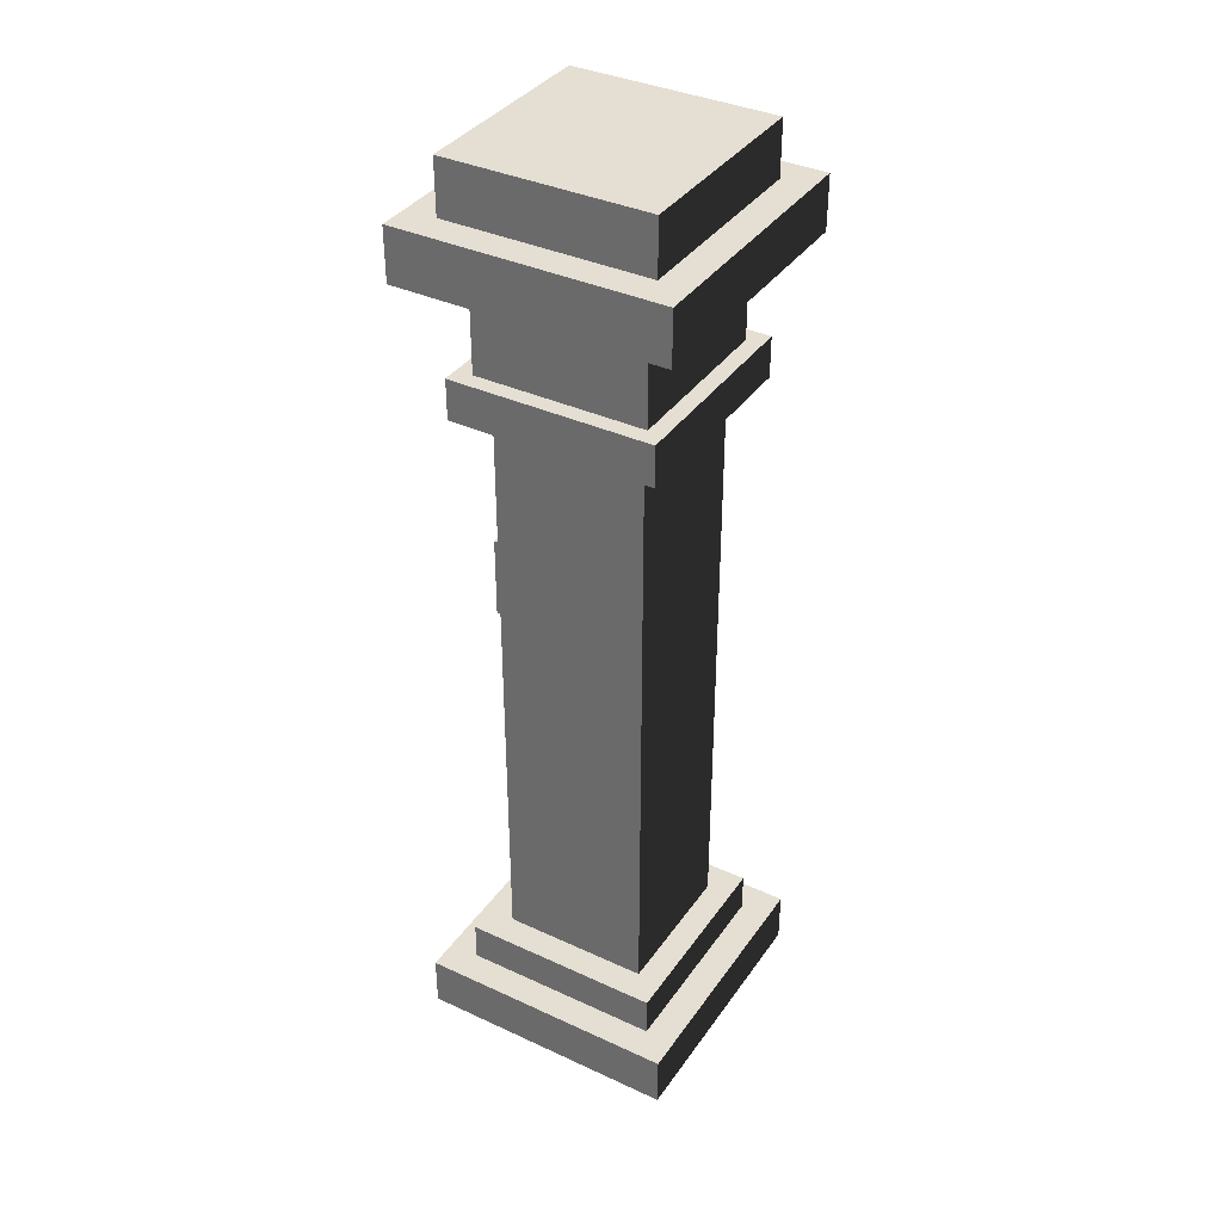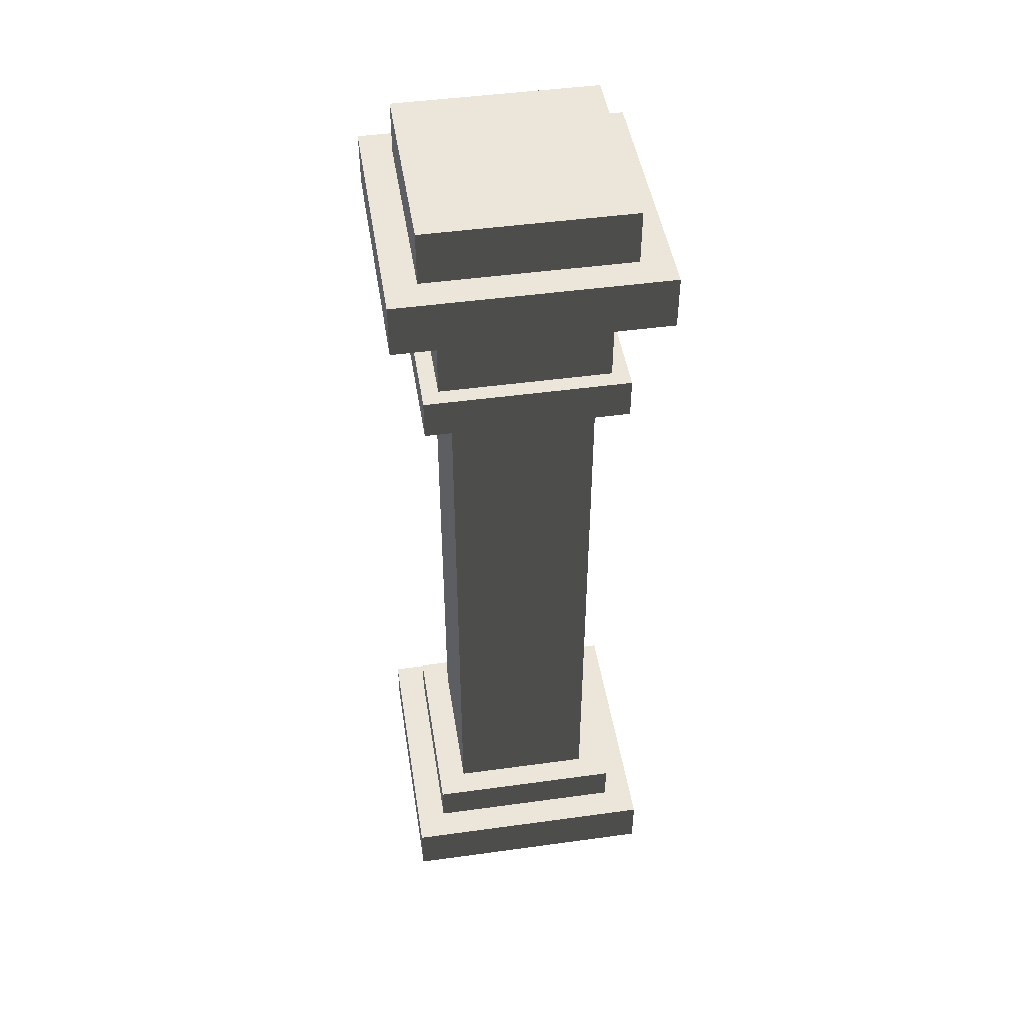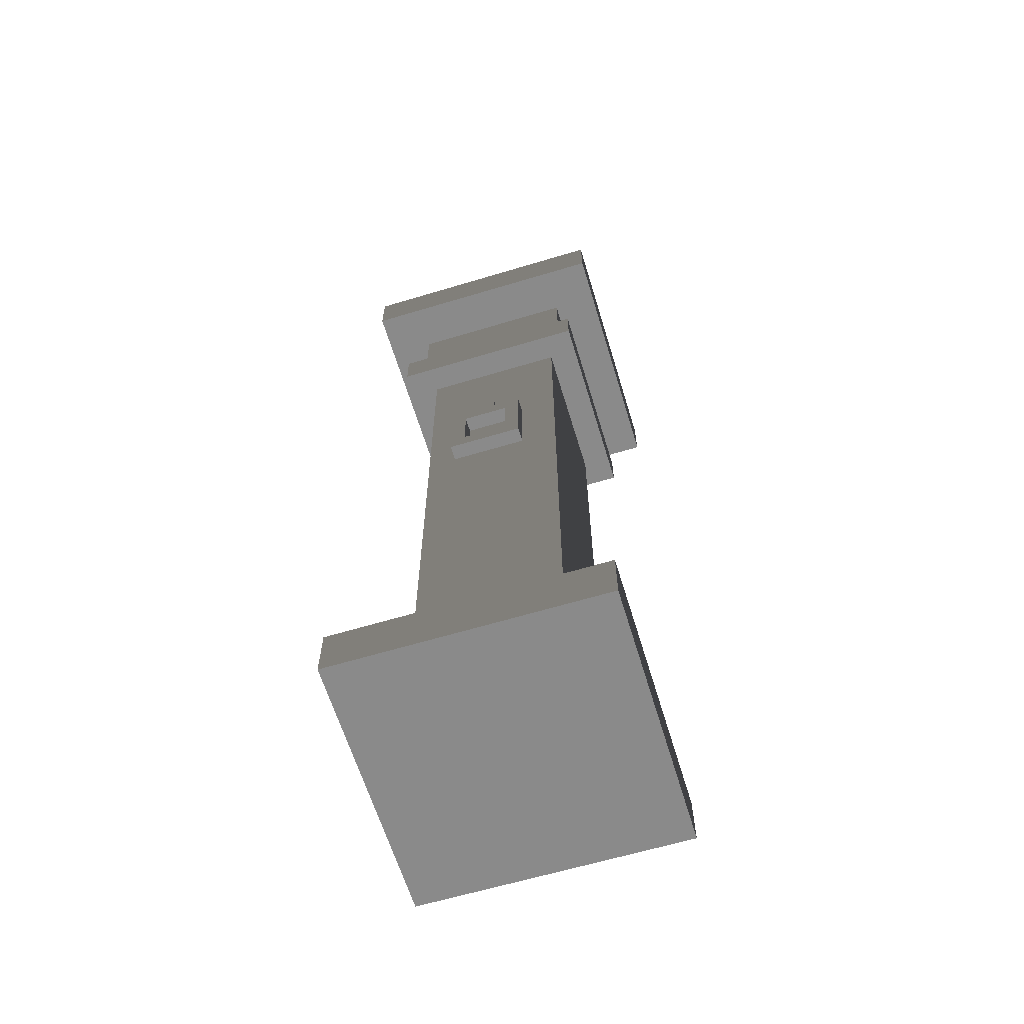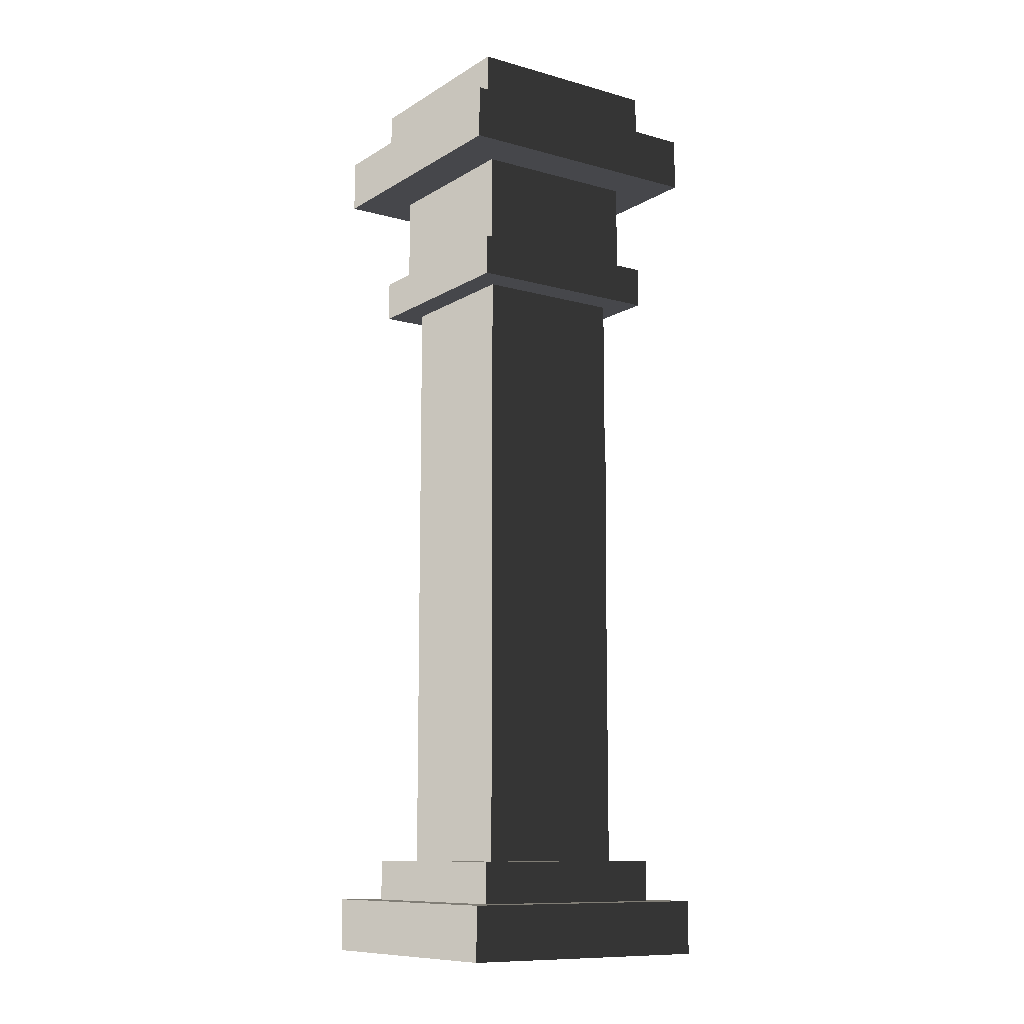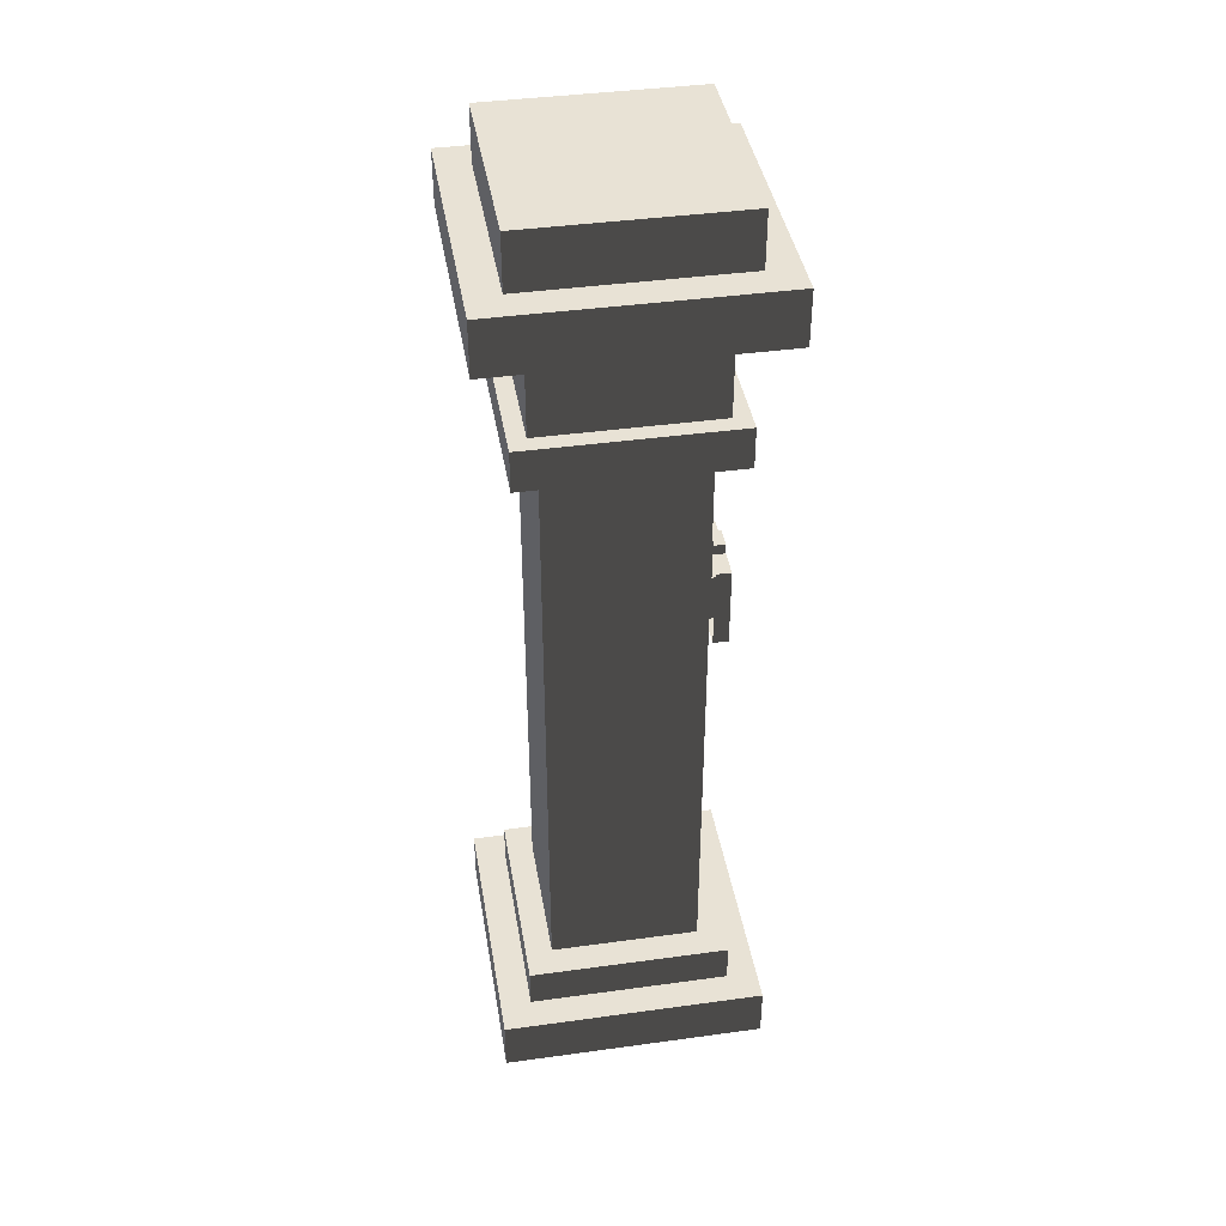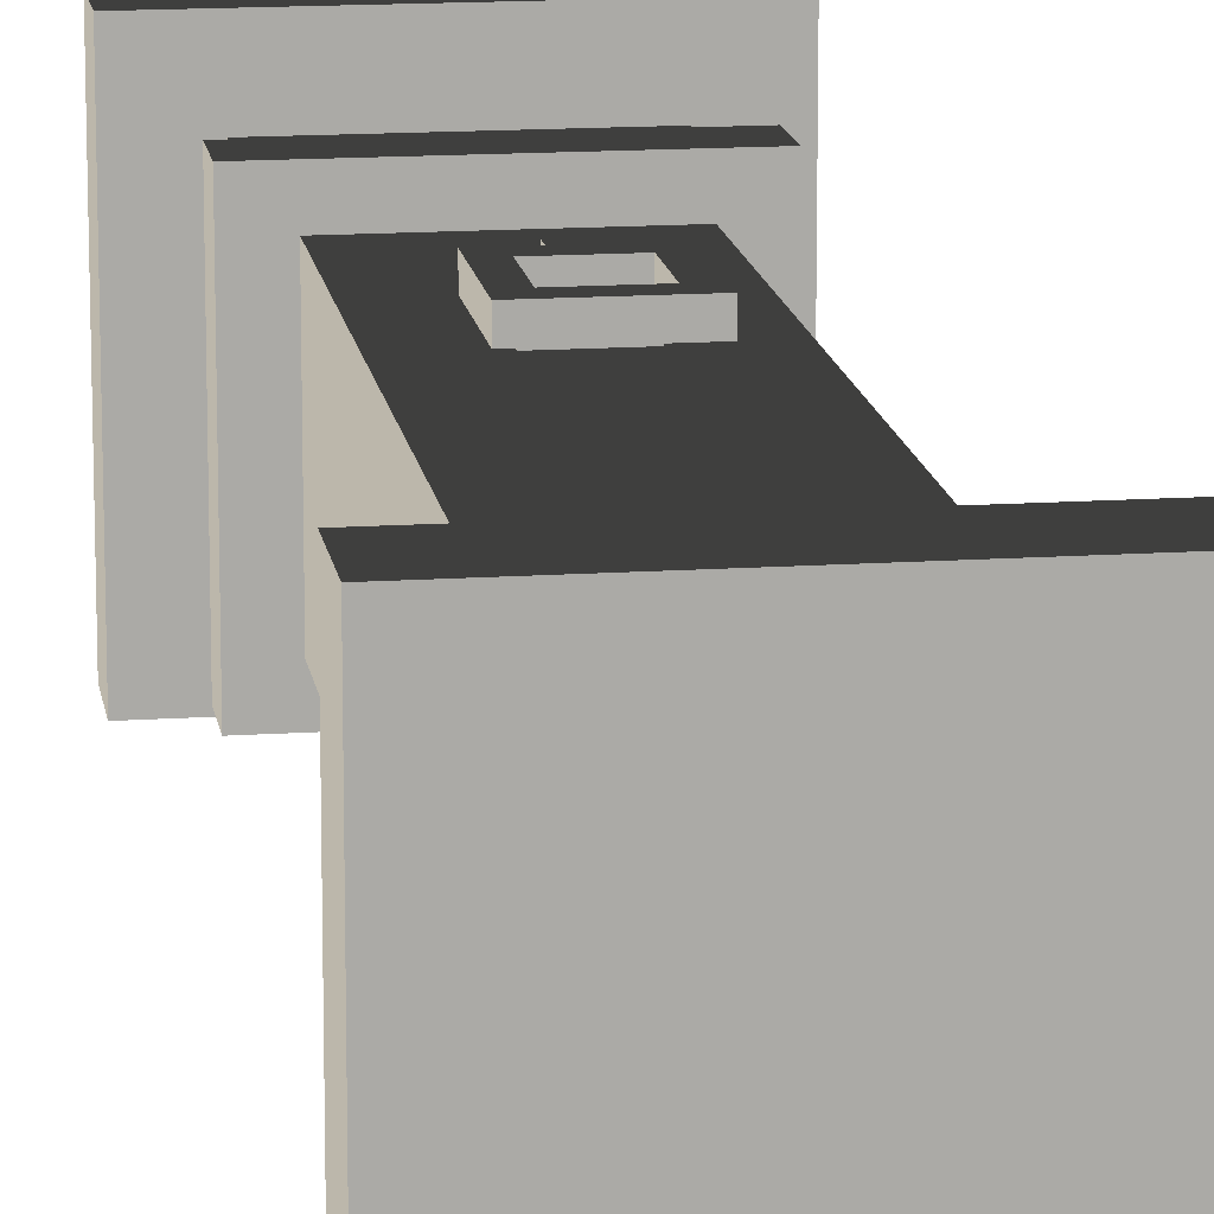
<metadata>
{"format":"obj","ext":"obj","renderer":"f3d","projection":"perspective","resolution":1024,"background":"white","views":[{"elev":37.2,"azim":120.7,"up":"+Y"},{"elev":46.7,"azim":171.1,"up":"+Y"},{"elev":-63.4,"azim":16.9,"up":"+Y"},{"elev":-10.7,"azim":-124.5,"up":"+Y"},{"elev":40.9,"azim":-99.5,"up":"+Y"},{"elev":14.5,"azim":-8.4,"up":"+Z"}]}
</metadata>
<code>
v 0.6982 0.2828 0.6982
v -0.6982 0.2828 0.6982
v -0.6982 0.2828 -0.6982
v 0.6982 0.2828 -0.6982
v -0.6982 -7.451e-09 -0.6982
v -0.6982 3.725e-09 0.6982
v 0.6982 -7.451e-09 0.6982
v 0.6982 -7.451e-09 -0.6982
v -0.5358 0.4998 -0.5358
v 0.5358 0.4998 -0.5358
v 0.5358 0.4998 0.5358
v -0.5358 0.4998 0.5358
v -0.5358 0.2828 0.5358
v -0.5358 0.4998 0.5358
v 0.5358 0.4998 0.5358
v 0.5358 0.2828 0.5358
v 0.5358 0.2828 0.5358
v 0.5358 0.4998 0.5358
v 0.5358 0.4998 -0.5358
v 0.5358 0.2828 -0.5358
v 0.5358 0.4998 -0.5358
v -0.5358 0.4998 -0.5358
v -0.5358 0.2828 -0.5358
v 0.5358 0.2828 -0.5358
v -0.5358 0.2828 -0.5358
v -0.5358 0.4998 -0.5358
v -0.5358 0.4998 0.5358
v -0.5358 0.2828 0.5358
v -0.5358 3.938 -0.5358
v 0.5358 3.938 -0.5358
v 0.5358 3.938 0.5358
v -0.5358 3.938 0.5358
v -0.5358 3.721 0.5358
v -0.5358 3.938 0.5358
v 0.5358 3.938 0.5358
v 0.5358 3.721 0.5358
v 0.5358 3.721 0.5358
v 0.5358 3.938 0.5358
v 0.5358 3.938 -0.5358
v 0.5358 3.721 -0.5358
v 0.5358 3.938 -0.5358
v -0.5358 3.938 -0.5358
v -0.5358 3.721 -0.5358
v 0.5358 3.721 -0.5358
v -0.5358 3.721 -0.5358
v -0.5358 3.938 -0.5358
v -0.5358 3.938 0.5358
v -0.5358 3.721 0.5358
v 0.5358 3.721 0.5358
v 0.5358 3.721 -0.5358
v -0.5358 3.721 -0.5358
v -0.5358 3.721 0.5358
v 0.6982 4.722 0.6982
v -0.6982 4.722 0.6982
v -0.6982 4.722 -0.6982
v 0.6982 4.722 -0.6982
v -0.6982 4.439 0.6982
v -0.6982 4.722 0.6982
v 0.6982 4.722 0.6982
v 0.6982 4.439 0.6982
v 0.6982 4.439 0.6982
v 0.6982 4.722 0.6982
v 0.6982 4.722 -0.6982
v 0.6982 4.439 -0.6982
v 0.6982 4.722 -0.6982
v -0.6982 4.722 -0.6982
v -0.6982 4.439 -0.6982
v 0.6982 4.439 -0.6982
v -0.6982 4.439 -0.6982
v -0.6982 4.722 -0.6982
v -0.6982 4.722 0.6982
v -0.6982 4.439 0.6982
v -0.6982 4.439 -0.6982
v -0.6982 4.439 0.6982
v 0.6982 4.439 0.6982
v 0.6982 4.439 -0.6982
v -0.5358 5.01 -0.5358
v 0.5358 5.01 -0.5358
v 0.5358 5.01 0.5358
v -0.5358 5.01 0.5358
v -0.5358 4.722 0.5358
v -0.5358 5.01 0.5358
v 0.5358 5.01 0.5358
v 0.5358 4.722 0.5358
v 0.5358 5.01 0.5358
v 0.5358 5.01 -0.5358
v 0.5358 4.722 -0.5358
v 0.5358 4.722 0.5358
v 0.5358 4.722 -0.5358
v 0.5358 5.01 -0.5358
v -0.5358 5.01 -0.5358
v -0.5358 4.722 -0.5358
v -0.5358 4.722 -0.5358
v -0.5358 5.01 -0.5358
v -0.5358 5.01 0.5358
v -0.5358 4.722 0.5358
v -0.4488 3.938 0.4488
v -0.4488 4.439 0.4488
v 0.4488 4.439 0.4488
v 0.4488 3.938 0.4488
v 0.4488 3.938 0.4488
v 0.4488 4.439 0.4488
v 0.4488 4.439 -0.4488
v 0.4488 3.938 -0.4488
v 0.4488 4.439 -0.4488
v -0.4488 4.439 -0.4488
v -0.4488 3.938 -0.4488
v 0.4488 3.938 -0.4488
v -0.4488 3.938 -0.4488
v -0.4488 4.439 -0.4488
v -0.4488 4.439 0.4488
v -0.4488 3.938 0.4488
v -0.3809 2.324 0.3957
v -0.3809 1.461 0.3957
v -0.3809 1.461 -0.3957
v -0.3809 2.324 -0.3957
v 0.3809 2.324 0.3957
v 0.3809 1.461 0.3957
v -0.3809 1.461 0.3957
v -0.3809 2.324 0.3957
v -0.3809 3.639 0.3957
v -0.3809 2.407 0.3957
v -0.3809 2.407 -0.3957
v -0.3809 3.639 -0.3957
v 0.3809 3.639 0.3957
v 0.3809 2.407 0.3957
v -0.3809 2.407 0.3957
v -0.3809 3.639 0.3957
v 0.3809 1.365 -0.3957
v 0.3809 0.4998 -0.3957
v 0.3809 0.4998 0.3957
v 0.3809 1.365 0.3957
v -0.3809 1.365 0.3957
v -0.3809 0.4998 0.3957
v -0.3809 0.4998 -0.3957
v -0.3809 1.365 -0.3957
v 0.3809 1.365 0.3957
v 0.3809 0.4998 0.3957
v -0.3809 0.4998 0.3957
v -0.3809 1.365 0.3957
v -0.1235 2.992 0.4593
v 0.1235 2.992 0.4593
v 0.1235 2.688 0.4593
v -0.1235 2.688 0.4593
v -0.1235 2.688 0.4593
v -0.1235 2.688 0.3957
v -0.1235 2.992 0.3957
v -0.1235 2.992 0.4593
v 0.1235 2.688 0.4593
v 0.1235 2.688 0.3957
v -0.1235 2.688 0.3957
v -0.1235 2.688 0.4593
v 0.1235 2.992 0.4593
v 0.1235 2.992 0.3957
v 0.1235 2.688 0.3957
v 0.1235 2.688 0.4593
v -0.1235 2.992 0.4593
v -0.1235 2.992 0.3957
v 0.1235 2.992 0.3957
v 0.1235 2.992 0.4593
v -0.2005 2.417 0.5394
v -0.2005 2.417 0.4593
v -0.2005 2.852 0.4593
v -0.2005 2.852 0.5394
v -0.2005 2.417 0.4593
v -0.2005 2.417 0.5394
v 0.2005 2.417 0.5394
v 0.2005 2.417 0.4593
v 0.2005 2.852 0.5394
v 0.2005 2.852 0.4593
v 0.2005 2.417 0.4593
v 0.2005 2.417 0.5394
v 0.05369 2.852 0.5394
v 0.05369 2.852 0.4593
v 0.2005 2.852 0.4593
v 0.2005 2.852 0.5394
v -0.2005 2.852 0.5394
v -0.2005 2.852 0.4593
v -0.0537 2.852 0.4593
v -0.0537 2.852 0.5394
v 0.05369 2.907 0.5394
v -0.0537 2.907 0.5394
v -0.0537 2.907 0.4593
v 0.05369 2.907 0.4593
v 0.05369 2.852 0.5394
v 0.05369 2.907 0.5394
v 0.05369 2.907 0.4593
v 0.05369 2.852 0.4593
v 0.05369 2.852 0.4593
v 0.05369 2.907 0.4593
v -0.0537 2.907 0.4593
v -0.0537 2.852 0.4593
v -0.0537 2.852 0.4593
v -0.0537 2.907 0.4593
v -0.0537 2.907 0.5394
v -0.0537 2.852 0.5394
v -0.0537 2.852 0.5394
v -0.0537 2.907 0.5394
v 0.05369 2.907 0.5394
v 0.05369 2.852 0.5394
v -0.119 2.763 0.5394
v 0.119 2.763 0.5394
v 0.2005 2.852 0.5394
v 0.2005 2.417 0.5394
v 0.119 2.505 0.5394
v -0.2005 2.417 0.5394
v -0.119 2.505 0.5394
v -0.2005 2.852 0.5394
v 0.3809 2.324 -0.3957
v 0.3809 1.461 -0.3957
v 0.3809 1.461 0.3957
v 0.3809 2.324 0.3957
v -0.3809 2.324 -0.3957
v -0.3809 1.461 -0.3957
v 0.3809 1.461 -0.3957
v 0.3809 2.324 -0.3957
v 0.3809 3.639 -0.3957
v 0.3809 2.407 -0.3957
v 0.3809 2.407 0.3957
v 0.3809 3.639 0.3957
v -0.3809 3.639 -0.3957
v -0.3809 2.407 -0.3957
v 0.3809 2.407 -0.3957
v 0.3809 3.639 -0.3957
v -0.3809 1.365 -0.3957
v -0.3809 0.4998 -0.3957
v 0.3809 0.4998 -0.3957
v 0.3809 1.365 -0.3957
v -0.3809 1.461 0.3957
v 0.3809 1.461 0.3957
v 0.3809 1.365 0.3957
v -0.3809 1.365 0.3957
v -0.3809 1.461 0.3957
v -0.3809 1.365 0.3957
v -0.3809 1.365 -0.3957
v -0.3809 1.461 -0.3957
v 0.3809 1.461 -0.3957
v -0.3809 1.461 -0.3957
v -0.3809 1.365 -0.3957
v 0.3809 1.365 -0.3957
v 0.3809 1.461 -0.3957
v 0.3809 1.365 -0.3957
v 0.3809 1.365 0.3957
v 0.3809 1.461 0.3957
v -0.3809 2.407 0.3957
v 0.3809 2.407 0.3957
v 0.3809 2.324 0.3957
v -0.3809 2.324 0.3957
v -0.3809 2.407 0.3957
v -0.3809 2.324 0.3957
v -0.3809 2.324 -0.3957
v -0.3809 2.407 -0.3957
v 0.3809 2.407 -0.3957
v -0.3809 2.407 -0.3957
v -0.3809 2.324 -0.3957
v 0.3809 2.324 -0.3957
v 0.3809 2.407 -0.3957
v 0.3809 2.324 -0.3957
v 0.3809 2.324 0.3957
v 0.3809 2.407 0.3957
v 0.3809 3.721 0.3957
v 0.3809 3.639 0.3957
v -0.3809 3.639 0.3957
v -0.3809 3.721 0.3957
v -0.3809 3.721 0.3957
v -0.3809 3.639 0.3957
v -0.3809 3.639 -0.3957
v -0.3809 3.721 -0.3957
v -0.3809 3.721 -0.3957
v -0.3809 3.639 -0.3957
v 0.3809 3.639 -0.3957
v 0.3809 3.721 -0.3957
v 0.3809 3.721 -0.3957
v 0.3809 3.639 -0.3957
v 0.3809 3.639 0.3957
v 0.3809 3.721 0.3957
v -0.119 2.763 0.5394
v -0.119 2.763 0.4527
v -0.119 2.505 0.4527
v -0.119 2.505 0.5394
v -0.119 2.505 0.5394
v -0.119 2.505 0.4527
v 0.119 2.505 0.4527
v 0.119 2.505 0.5394
v 0.119 2.505 0.5394
v 0.119 2.505 0.4527
v 0.119 2.763 0.4527
v 0.119 2.763 0.5394
v 0.119 2.763 0.5394
v 0.119 2.763 0.4527
v -0.119 2.763 0.4527
v -0.119 2.763 0.5394
v -0.6982 3.725e-09 0.6982
v -0.6982 0.2828 0.6982
v 0.6982 0.2828 0.6982
v 0.6982 -7.451e-09 0.6982
v -0.6982 -7.451e-09 -0.6982
v -0.6982 0.2828 -0.6982
v -0.6982 0.2828 0.6982
v -0.6982 3.725e-09 0.6982
v 0.6982 0.2828 -0.6982
v -0.6982 0.2828 -0.6982
v -0.6982 -7.451e-09 -0.6982
v 0.6982 -7.451e-09 -0.6982
v 0.6982 -7.451e-09 0.6982
v 0.6982 0.2828 0.6982
v 0.6982 0.2828 -0.6982
v 0.6982 -7.451e-09 -0.6982
g SD_Env_Pillar_Stone_08_2414_219
f 1 3 2
f 1 4 3
f 5 7 6
f 5 8 7
f 9 11 10
f 9 12 11
f 13 15 14
f 13 16 15
f 17 19 18
f 17 20 19
f 21 23 22
f 21 24 23
f 25 27 26
f 25 28 27
f 29 31 30
f 29 32 31
f 33 35 34
f 33 36 35
f 37 39 38
f 37 40 39
f 41 43 42
f 41 44 43
f 45 47 46
f 45 48 47
f 49 51 50
f 49 52 51
f 53 55 54
f 53 56 55
f 57 59 58
f 57 60 59
f 61 63 62
f 61 64 63
f 65 67 66
f 65 68 67
f 69 71 70
f 69 72 71
f 73 75 74
f 73 76 75
f 77 79 78
f 77 80 79
f 81 83 82
f 81 84 83
f 85 87 86
f 85 88 87
f 89 91 90
f 89 92 91
f 93 95 94
f 93 96 95
f 97 99 98
f 97 100 99
f 101 103 102
f 101 104 103
f 105 107 106
f 105 108 107
f 109 111 110
f 109 112 111
f 113 115 114
f 113 116 115
f 117 119 118
f 117 120 119
f 121 123 122
f 121 124 123
f 125 127 126
f 125 128 127
f 129 131 130
f 129 132 131
f 133 135 134
f 133 136 135
f 137 139 138
f 137 140 139
f 141 143 142
f 141 144 143
f 145 147 146
f 145 148 147
f 149 151 150
f 149 152 151
f 153 155 154
f 153 156 155
f 157 159 158
f 157 160 159
f 161 163 162
f 161 164 163
f 165 167 166
f 165 168 167
f 169 171 170
f 169 172 171
f 173 175 174
f 173 176 175
f 177 179 178
f 177 180 179
f 181 183 182
f 181 184 183
f 185 187 186
f 185 188 187
f 189 191 190
f 189 192 191
f 193 195 194
f 193 196 195
f 197 199 198
f 197 200 199
f 201 200 197
f 202 200 201
f 200 202 203
f 204 203 202
f 204 202 205
f 206 204 205
f 206 205 207
f 208 207 201
f 208 206 207
f 201 197 208
f 209 211 210
f 209 212 211
f 213 215 214
f 213 216 215
f 217 219 218
f 217 220 219
f 221 223 222
f 221 224 223
f 225 227 226
f 225 228 227
f 229 231 230
f 229 232 231
f 233 235 234
f 233 236 235
f 237 239 238
f 237 240 239
f 241 243 242
f 241 244 243
f 245 247 246
f 245 248 247
f 249 251 250
f 249 252 251
f 253 255 254
f 253 256 255
f 257 259 258
f 257 260 259
f 261 263 262
f 261 264 263
f 265 267 266
f 265 268 267
f 269 271 270
f 269 272 271
f 273 275 274
f 273 276 275
f 277 279 278
f 277 280 279
f 281 283 282
f 281 284 283
f 285 287 286
f 285 288 287
f 289 291 290
f 289 292 291
f 293 295 294
f 293 296 295
f 297 299 298
f 297 300 299
f 301 303 302
f 301 304 303
f 305 307 306
f 305 308 307

</code>
